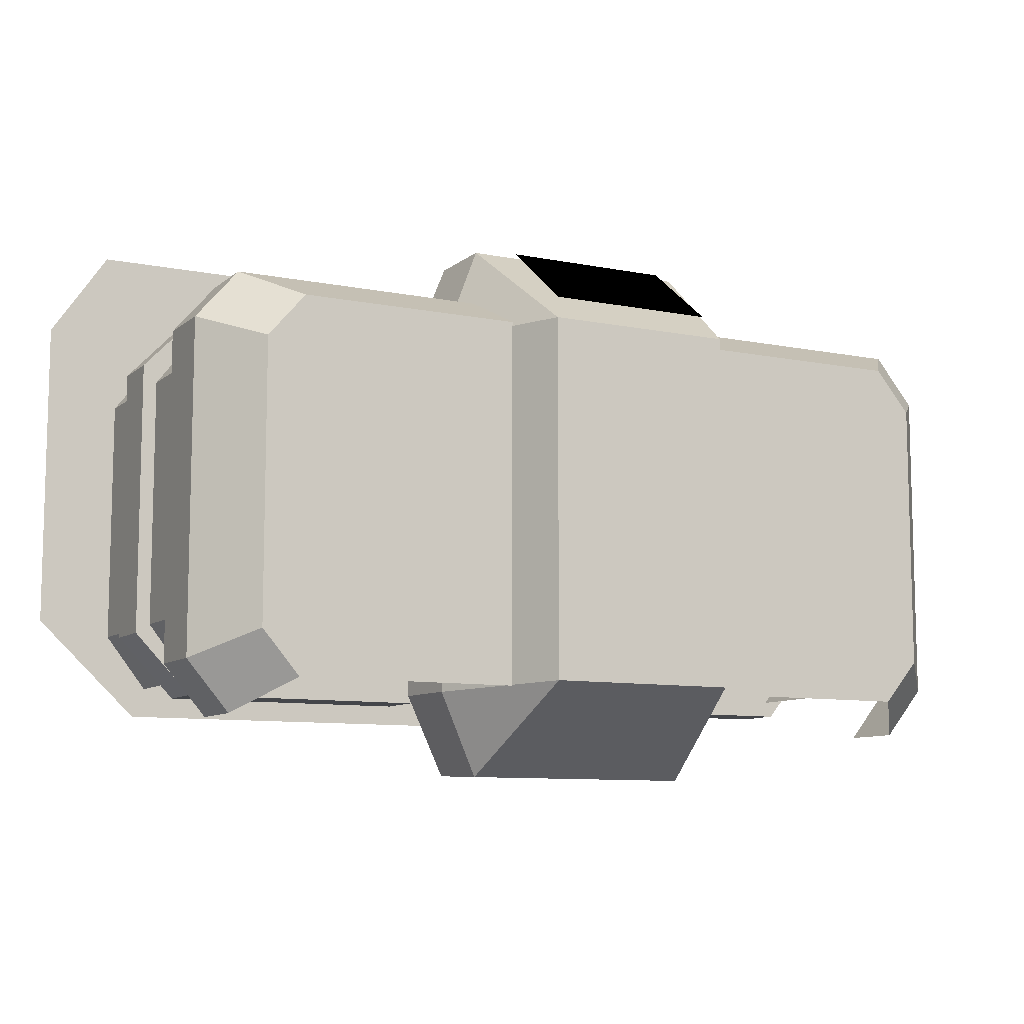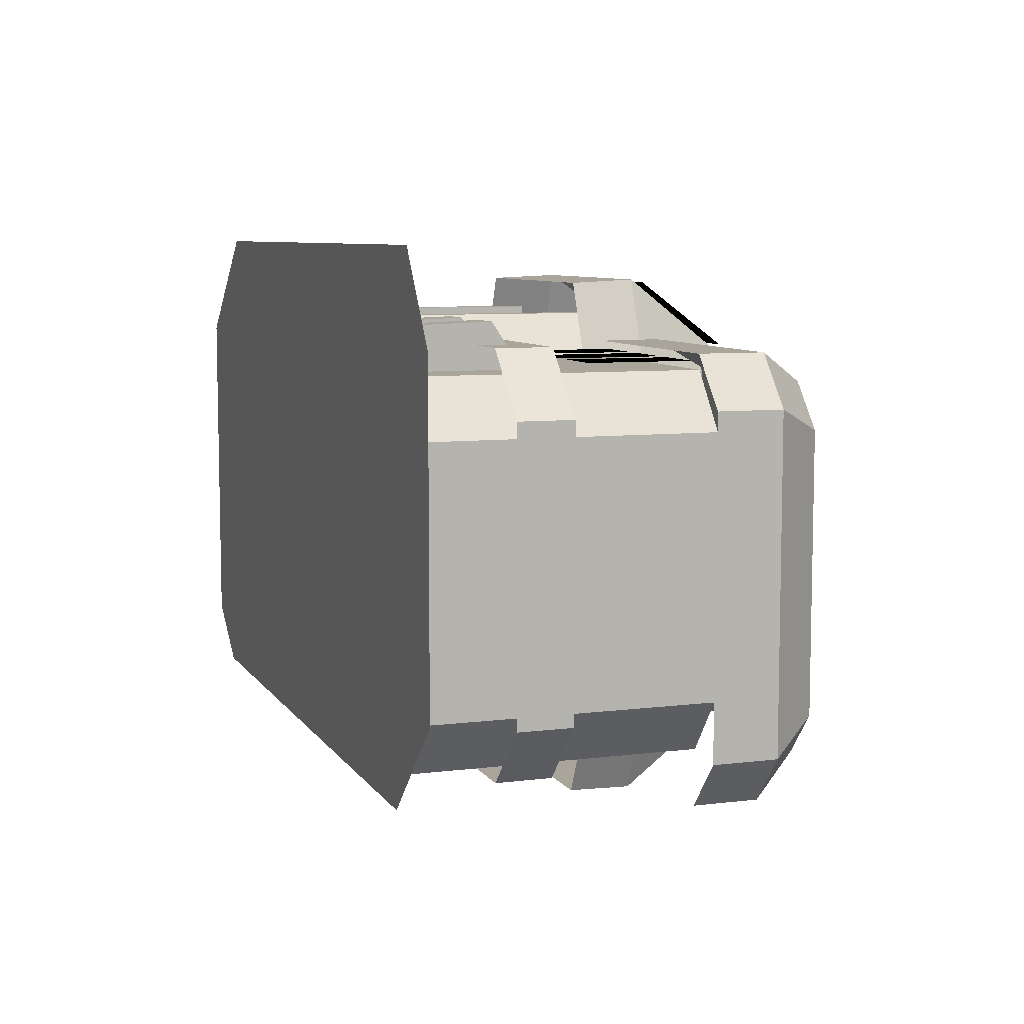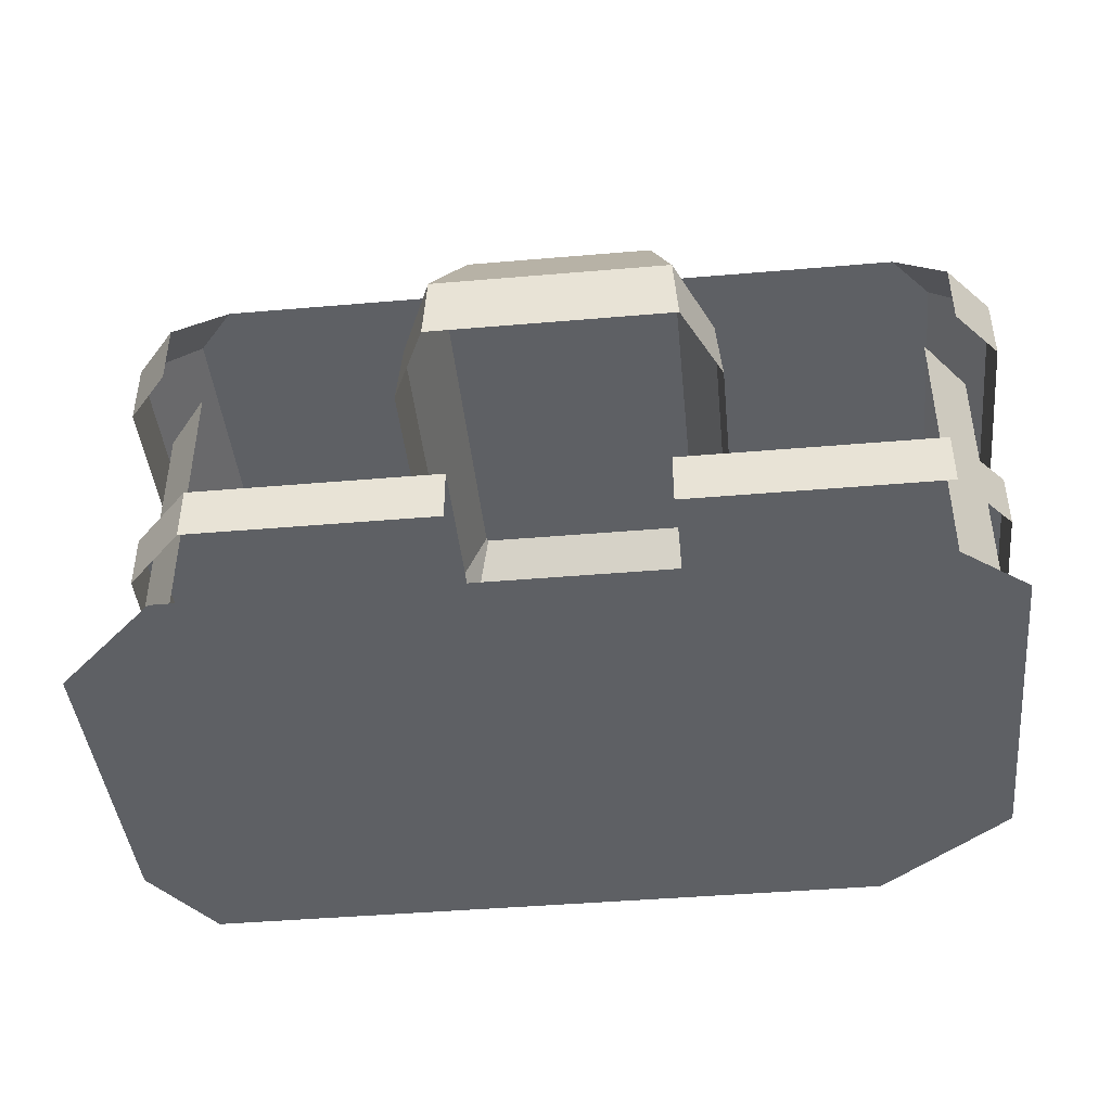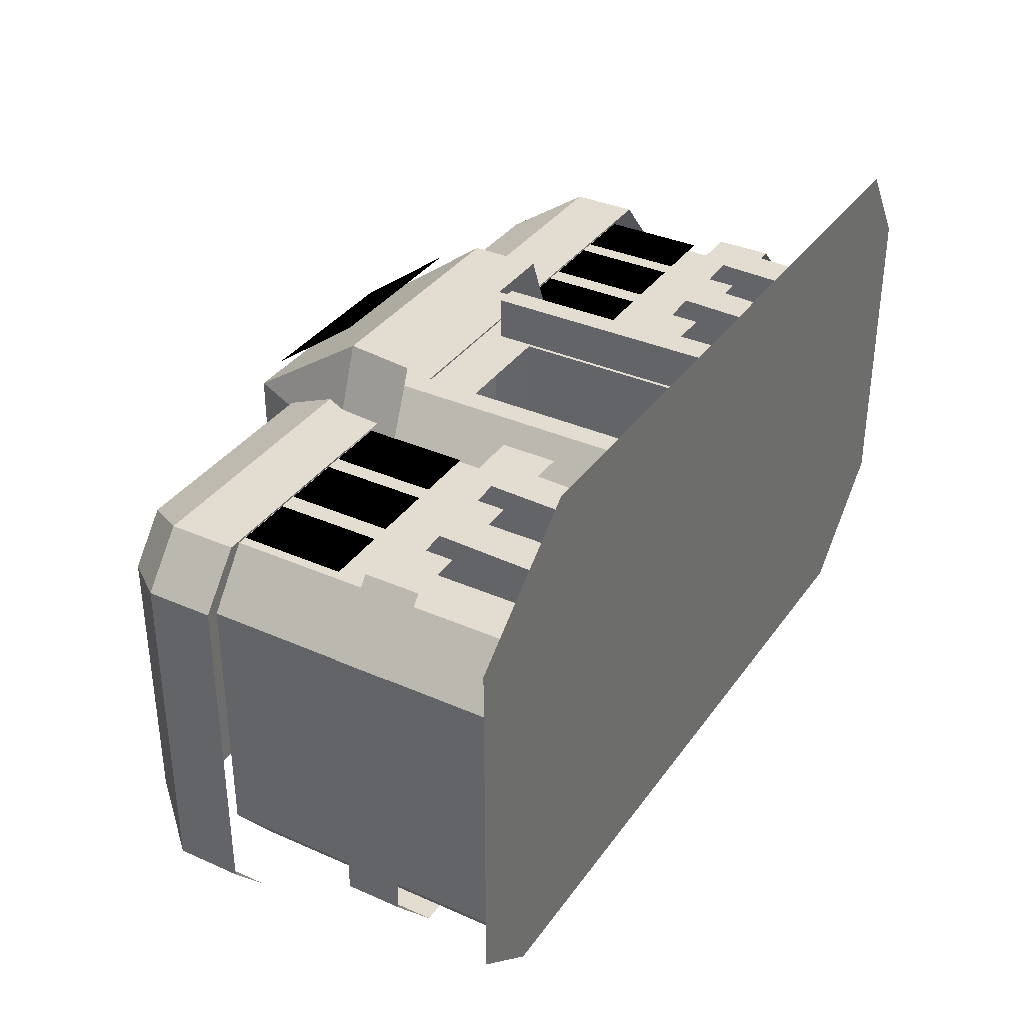
<metadata>
{"format":"obj","ext":"obj","renderer":"f3d","projection":"perspective","resolution":1024,"background":"white","views":[{"elev":-9.4,"azim":152.2,"up":"+Z"},{"elev":7.7,"azim":70.7,"up":"+Z"},{"elev":-43.1,"azim":-174.2,"up":"+Y"},{"elev":35.3,"azim":-59.6,"up":"+Z"}]}
</metadata>
<code>
g polygon0
v 40.46 54.74 3.5
v 40.46 54.74 -16.48
v 36.46 54.74 7.297
v 36.46 54.74 -20.28
v -36.16 54.74 7.297
v -36.16 54.74 -20.28
v -40.08 54.74 3.5
v -40.08 54.74 -16.48
f 1 2 3
f 2 4 3
f 3 4 5
f 4 6 5
f 5 6 7
f 6 8 7
g polygon1
v -54.67 1 -25.02
v -54.67 1 20.46
v -45.67 1 -32.03
v -45.67 1 22.87
v 48.17 1 -32.03
v 48.17 1 22.87
v 61.84 1 -19
v 61.84 1 22.87
f 9 10 11
f 10 12 11
f 11 12 13
f 12 14 13
f 13 14 15
f 14 16 15
v -45.67 1 22.87
v -37.65 1 34.39
v 48.17 1 22.87
v 48.17 1 34.39
v 61.84 1 22.87
v 53.95 1 34.39
f 17 18 19
f 18 20 19
f 19 20 21
f 20 22 21
v -54.67 1 20.46
v -37.65 1 34.39
v -45.67 1 22.87
f 23 24 25
g polygon2
v 39.42 25.6 20.3
v 47 25.6 20.3
v 47 39.07 20.3
v 39.42 39.07 20.3
v 29.77 25.6 20.3
v 37.35 25.6 20.3
v 37.35 39.07 20.3
v 29.77 39.07 20.3
v 19.82 25.6 20.3
v 27.4 25.6 20.3
v 27.4 39.07 20.3
v 19.82 39.07 20.3
v -27.03 25.6 20.3
v -19.45 25.6 20.3
v -19.45 39.07 20.3
v -27.03 39.07 20.3
v -36.68 25.6 20.3
v -29.1 25.6 20.3
v -29.1 39.07 20.3
v -36.68 39.07 20.3
v -46.62 25.6 20.3
v -39.04 25.6 20.3
v -39.04 39.07 20.3
v -46.62 39.07 20.3
v -11.13 47.61 28.87
v 11.13 47.61 28.87
v 11.13 59.37 20.1
v -11.13 59.37 20.1
f 26 27 28 29
f 30 31 32 33
f 34 35 36 37
f 38 39 40 41
f 42 43 44 45
f 46 47 48 49
f 50 51 52 53
g polygon3
v -20.22 44.12 11.54
v -20.98 35.44 11.54
v -20.98 35.44 16.73
v -20.22 44.12 16.73
v -12.4 61.53 11.54
v -20.22 44.12 11.54
v -20.22 44.12 16.73
v -12.4 61.53 16.71
v 20.98 35.44 16.73
v 20.98 35.44 11.54
v 20.22 44.12 11.54
v 20.22 44.12 16.73
v 20.22 44.12 16.73
v 20.22 44.12 11.54
v 12.4 61.53 11.54
v 12.4 61.53 16.71
v 16 35.44 29.02
v 20.98 35.44 16.73
v 20.22 44.12 16.73
v 15.42 44.12 29.39
v -15.42 44.12 29.39
v 15.42 44.12 29.39
v 12.4 61.53 16.71
v -12.4 61.53 16.71
v -20.98 35.44 16.73
v -16 35.44 29.02
v -15.42 44.12 29.39
v -20.22 44.12 16.73
v -12.4 61.53 16.71
v 12.4 61.53 16.71
v 12.4 61.53 11.54
v -12.4 61.53 11.54
v -16 35.44 29.02
v 16 35.44 29.02
v 15.42 44.12 29.39
v -15.42 44.12 29.39
f 54 55 56 57
f 58 59 60 61
f 62 63 64 65
f 66 67 68 69
f 70 71 72 73
f 74 75 76 77
f 78 79 80 81
f 82 83 84 85
f 86 87 88 89
v 15.42 44.12 29.39
v 20.22 44.12 16.73
v 12.4 61.53 16.71
v -12.4 61.53 16.71
v -20.22 44.12 16.73
v -15.42 44.12 29.39
f 90 91 92
f 93 94 95
g polygon4
v -10.88 33.09 7.307
v -10.88 2.227 7.307
v -5.709 33.09 7.307
v -5.709 2.227 7.307
v 5.352 33.09 7.307
v 5.352 2.227 7.307
v 10.84 33.09 7.307
v 10.84 2.227 7.307
f 96 97 98
f 97 99 98
f 98 99 100
f 99 101 100
f 100 101 102
f 101 103 102
v 10.84 2.227 22.89
v 10.84 2.227 19.18
v 5.352 2.227 25.87
v 5.352 2.227 22.16
v -5.709 2.227 25.87
v -5.709 2.227 22.16
v -10.88 2.227 22.89
v -10.88 2.227 19.18
f 104 105 106
f 105 107 106
f 106 107 108
f 107 109 108
f 108 109 110
f 109 111 110
v 10.84 2.227 19.18
v 10.84 2.227 7.307
v 5.352 2.227 22.16
v 5.352 2.227 7.307
v -5.709 2.227 22.16
v -5.709 2.227 7.307
v -10.88 2.227 19.18
v -10.88 2.227 7.307
f 112 113 114
f 113 115 114
f 114 115 116
f 115 117 116
f 116 117 118
f 117 119 118
v 13.92 13.89 -30.27
v 13.92 21.14 -30.27
v 46.66 21.14 -30.27
v 46.66 13.89 -30.27
v 13.92 21.14 -30.27
v 13.92 21.14 22.27
v 46.66 21.14 22.27
v 46.66 21.14 -30.27
v 13.92 21.14 22.27
v 13.92 13.89 22.27
v 46.66 13.89 22.27
v 46.66 21.14 22.27
v 46.66 13.89 -30.27
v 46.66 21.14 -30.27
v 54.31 21.14 -22.25
v 54.31 13.89 -22.25
v 46.66 21.14 -30.27
v 46.66 21.14 22.27
v 54.31 21.14 14.25
v 54.31 21.14 -22.25
v 46.66 21.14 22.27
v 46.66 13.89 22.27
v 54.31 13.89 14.25
v 54.31 21.14 14.25
v -47.55 13.89 -30.27
v -47.55 21.14 -30.27
v -13.92 21.14 -30.27
v -13.92 13.89 -30.27
v -47.55 21.14 -30.27
v -47.55 21.14 22.27
v -13.92 21.14 22.27
v -13.92 21.14 -30.27
v -47.55 21.14 22.27
v -47.55 13.89 22.27
v -13.92 13.89 22.27
v -13.92 21.14 22.27
v -54.31 13.89 -22.25
v -54.31 13.89 14.25
v -54.31 21.14 14.25
v -54.31 21.14 -22.25
v 54.31 13.89 14.25
v 54.31 13.89 -22.25
v 54.31 21.14 -22.25
v 54.31 21.14 14.25
v -54.31 21.14 -22.25
v -47.55 21.14 -30.27
v -47.55 13.89 -30.27
v -54.31 13.89 -22.25
v -54.31 21.14 14.25
v -47.55 21.14 22.27
v -47.55 21.14 -30.27
v -54.31 21.14 -22.25
v -54.31 13.89 14.25
v -47.55 13.89 22.27
v -47.55 21.14 22.27
v -54.31 21.14 14.25
v 10.84 2.227 19.18
v 10.84 33.09 19.18
v 10.84 33.09 7.307
v 10.84 2.227 7.307
v -10.88 33.09 19.18
v -10.88 2.227 19.18
v -10.88 2.227 7.307
v -10.88 33.09 7.307
f 120 121 122 123
f 124 125 126 127
f 128 129 130 131
f 132 133 134 135
f 136 137 138 139
f 140 141 142 143
f 144 145 146 147
f 148 149 150 151
f 152 153 154 155
f 156 157 158 159
f 160 161 162 163
f 164 165 166 167
f 168 169 170 171
f 172 173 174 175
f 176 177 178 179
f 180 181 182 183
g polygon5
v 10.84 2.227 19.18
v 46.92 2.227 19.18
v 10.84 33.09 19.18
v 46.92 33.09 19.18
v 10.84 40.11 19.18
v 46.92 40.11 19.18
f 184 185 186
f 185 187 186
f 186 187 188
f 187 189 188
v 46.92 40.11 -28.16
v 52.45 40.11 -21.03
v 46.92 33.09 -28.16
v 52.45 33.09 -21.03
v 46.92 2.227 -28.16
v 52.45 2.227 -21.03
f 190 191 192
f 191 193 192
f 192 193 194
f 193 195 194
v 46.92 2.227 19.18
v 52.45 2.227 12.04
v 46.92 33.09 19.18
v 52.45 33.09 12.04
v 46.92 40.11 19.18
v 52.45 40.11 12.04
f 196 197 198
f 197 199 198
f 198 199 200
f 199 201 200
v -46.63 2.227 19.18
v -10.88 2.227 19.18
v -46.63 33.09 19.18
v -10.88 33.09 19.18
v -46.63 40.11 19.18
v -10.88 40.11 19.18
f 202 203 204
f 203 205 204
f 204 205 206
f 205 207 206
v -52.07 40.11 12.04
v -52.07 40.11 -21.03
v -52.07 33.09 12.04
v -52.07 33.09 -21.03
v -52.07 2.227 12.04
v -52.07 2.227 -21.03
f 208 209 210
f 209 211 210
f 210 211 212
f 211 213 212
v 52.45 40.11 -21.03
v 52.45 40.11 12.04
v 52.45 33.09 -21.03
v 52.45 33.09 12.04
v 52.45 2.227 -21.03
v 52.45 2.227 12.04
f 214 215 216
f 215 217 216
f 216 217 218
f 217 219 218
v -46.63 2.227 -28.16
v -52.07 2.227 -21.03
v -46.63 33.09 -28.16
v -52.07 33.09 -21.03
v -46.63 40.11 -28.16
v -52.07 40.11 -21.03
f 220 221 222
f 221 223 222
f 222 223 224
f 223 225 224
v -46.63 40.11 19.18
v -52.07 40.11 12.04
v -46.63 33.09 19.18
v -52.07 33.09 12.04
v -46.63 2.227 19.18
v -52.07 2.227 12.04
f 226 227 228
f 227 229 228
f 228 229 230
f 229 231 230
v 18.45 37.87 19.23
v 14.25 37.87 24.91
v 14.25 1.654 24.91
v 18.45 1.654 19.23
v 18.45 1.654 19.23
v 14.25 1.654 24.91
v 11.22 1.654 24.91
v 11.22 1.654 19.23
v 11.22 1.654 24.91
v 11.22 37.87 24.91
v 11.22 37.87 19.23
v 11.22 1.654 19.23
v 14.25 37.87 24.91
v 18.45 37.87 19.23
v 11.22 37.87 19.23
v 11.22 37.87 24.91
v 14.25 1.654 24.91
v 14.25 37.87 24.91
v 11.22 37.87 24.91
v 11.22 1.654 24.91
v -18.45 37.87 19.23
v -18.45 1.654 19.23
v -14.25 1.654 24.91
v -14.25 37.87 24.91
v -18.45 1.654 19.23
v -11.22 1.654 19.23
v -11.22 1.654 24.91
v -14.25 1.654 24.91
v -11.22 1.654 24.91
v -11.22 1.654 19.23
v -11.22 37.87 19.23
v -11.22 37.87 24.91
v -14.25 37.87 24.91
v -11.22 37.87 24.91
v -11.22 37.87 19.23
v -18.45 37.87 19.23
v -14.25 1.654 24.91
v -11.22 1.654 24.91
v -11.22 37.87 24.91
v -14.25 37.87 24.91
v -10.88 40.11 19.18
v -10.88 33.09 19.18
v 10.84 33.09 19.18
v 10.84 40.11 19.18
f 232 233 234 235
f 236 237 238 239
f 240 241 242 243
f 244 245 246 247
f 248 249 250 251
f 252 253 254 255
f 256 257 258 259
f 260 261 262 263
f 264 265 266 267
f 268 269 270 271
f 272 273 274 275
g polygon6
v 39.68 54.74 -23.64
v 36.46 54.74 -20.28
v 44.03 54.74 -19.2
v 40.46 54.74 -16.48
v 44.03 54.74 6.215
v 40.46 54.74 3.5
v 39.68 54.74 10.66
v 36.46 54.74 7.297
v -39.38 54.74 10.66
v -36.16 54.74 7.297
v -43.65 54.74 6.215
v -40.08 54.74 3.5
v -43.65 54.74 -19.2
v -40.08 54.74 -16.48
v -39.38 54.74 -23.64
v -36.16 54.74 -20.28
v 39.68 54.74 -23.64
v 36.46 54.74 -20.28
f 276 277 278
f 277 279 278
f 278 279 280
f 279 281 280
f 280 281 282
f 281 283 282
f 282 283 284
f 283 285 284
f 284 285 286
f 285 287 286
f 286 287 288
f 287 289 288
f 288 289 290
f 289 291 290
f 290 291 292
f 291 293 292
v 44.41 54.74 -30.23
v 39.68 54.74 -23.64
v 49.28 54.74 -24.53
v 44.03 54.74 -19.2
v 49.28 54.74 11.55
v 44.03 54.74 6.215
v 44.41 54.74 17.26
v 39.68 54.74 10.66
v -44.12 54.74 17.26
v -39.38 54.74 10.66
v -48.9 54.74 11.55
v -43.65 54.74 6.215
v -48.9 54.74 -24.53
v -43.65 54.74 -19.2
v -44.12 54.74 -30.23
v -39.38 54.74 -23.64
v 44.41 54.74 -30.23
v 39.68 54.74 -23.64
f 294 295 296
f 295 297 296
f 296 297 298
f 297 299 298
f 298 299 300
f 299 301 300
f 300 301 302
f 301 303 302
f 302 303 304
f 303 305 304
f 304 305 306
f 305 307 306
f 306 307 308
f 307 309 308
f 308 309 310
f 309 311 310
v 35.49 15.66 25.12
v 40.24 15.66 25.12
v 40.24 19.59 19.25
v 35.49 19.59 19.25
v 35.49 2.359 24.66
v 40.24 2.359 24.66
v 40.24 15.66 25.12
v 35.49 15.66 25.12
v 23.73 2.359 19.25
v 23.73 2.359 24.66
v 23.73 15.66 25.12
v 23.73 19.59 19.25
v 28.48 2.359 24.66
v 28.48 2.359 19.25
v 28.48 19.59 19.25
v 28.48 15.66 25.12
v 23.73 15.66 25.12
v 28.48 15.66 25.12
v 28.48 19.59 19.25
v 23.73 19.59 19.25
v 23.73 2.359 24.66
v 28.48 2.359 24.66
v 28.48 15.66 25.12
v 23.73 15.66 25.12
v -28.38 2.359 19.25
v -28.38 2.359 24.66
v -28.38 15.66 25.12
v -28.38 19.59 19.25
v -23.63 2.359 24.66
v -23.63 2.359 19.25
v -23.63 19.59 19.25
v -23.63 15.66 25.12
v -28.38 15.66 25.12
v -23.63 15.66 25.12
v -23.63 19.59 19.25
v -28.38 19.59 19.25
v -28.38 2.359 24.66
v -23.63 2.359 24.66
v -23.63 15.66 25.12
v -28.38 15.66 25.12
v -40.14 2.359 19.25
v -40.14 2.359 24.66
v -40.14 15.66 25.12
v -40.14 19.59 19.25
v -35.39 2.359 24.66
v -35.39 2.359 19.25
v -35.39 19.59 19.25
v -35.39 15.66 25.12
v -40.14 15.66 25.12
v -35.39 15.66 25.12
v -35.39 19.59 19.25
v -40.14 19.59 19.25
v -40.14 2.359 24.66
v -35.39 2.359 24.66
v -35.39 15.66 25.12
v -40.14 15.66 25.12
v 20.22 44.12 11.54
v 20.98 35.44 11.54
v 20.98 35.44 8.875
v 20.22 44.12 8.875
v 12.4 61.53 11.54
v 20.22 44.12 11.54
v 20.22 44.12 8.875
v 12.4 61.53 8.875
v -12.4 61.53 11.54
v 12.4 61.53 11.54
v 12.4 61.53 8.875
v -12.4 61.53 8.875
v 20.22 44.12 8.875
v 20.98 35.44 8.875
v 20.98 35.44 -30.45
v 20.22 44.12 -30.45
v 12.4 61.53 8.875
v 20.22 44.12 8.875
v 20.22 44.12 -30.45
v 12.4 61.53 -29.91
v -20.22 44.12 8.875
v -20.98 35.44 8.875
v -20.98 35.44 11.54
v -20.22 44.12 11.54
v -12.4 61.53 8.875
v -20.22 44.12 8.875
v -20.22 44.12 11.54
v -12.4 61.53 11.54
v -12.4 61.53 8.875
v 12.4 61.53 8.875
v 12.4 61.53 -29.91
v -12.4 61.53 -29.91
v -16 35.44 -41.02
v -20.98 35.44 -30.45
v -20.22 44.12 -30.45
v -15.42 44.12 -41.39
v -20.98 35.44 -30.45
v -20.98 35.44 8.875
v -20.22 44.12 8.875
v -20.22 44.12 -30.45
v -12.4 61.53 -29.91
v -20.22 44.12 -30.45
v -20.22 44.12 8.875
v -12.4 61.53 8.875
v -15.42 44.12 -41.39
v 15.42 44.12 -41.39
v 16 35.44 -41.02
v -16 35.44 -41.02
v 20.98 35.44 -30.45
v 16 35.44 -41.02
v 15.42 44.12 -41.39
v 20.22 44.12 -30.45
v -12.4 61.53 -29.91
v 12.4 61.53 -29.91
v 15.42 44.12 -41.39
v -15.42 44.12 -41.39
v 56.05 46.98 -27.84
v 50.51 46.98 -34.34
v 44.41 54.74 -30.23
v 49.28 54.74 -24.53
v 56.05 46.98 14.86
v 50.51 46.98 21.36
v 50.51 38.39 21.36
v 56.05 38.39 14.86
v 50.51 46.98 21.36
v -50.22 46.98 21.36
v -50.22 38.39 21.36
v 50.51 38.39 21.36
v -55.67 46.98 -27.84
v -55.67 46.98 14.86
v -48.9 54.74 11.55
v -48.9 54.74 -24.53
v 56.05 46.98 14.86
v 56.05 46.98 -27.84
v 49.28 54.74 -24.53
v 49.28 54.74 11.55
v -55.67 46.98 -27.84
v -50.22 46.98 -34.34
v -50.22 38.39 -34.34
v -55.67 38.39 -27.84
v -55.67 46.98 14.86
v -50.22 46.98 21.36
v -44.12 54.74 17.26
v -48.9 54.74 11.55
v 50.51 38.39 -34.34
v 50.51 46.98 -34.34
v 56.05 46.98 -27.84
v 56.05 38.39 -27.84
v 44.41 54.74 17.26
v 50.51 46.98 21.36
v 56.05 46.98 14.86
v 49.28 54.74 11.55
v -44.12 54.74 17.26
v -50.22 46.98 21.36
v 50.51 46.98 21.36
v 44.41 54.74 17.26
v -55.67 38.39 -27.84
v -55.67 38.39 14.86
v -55.67 46.98 14.86
v -55.67 46.98 -27.84
v 56.05 38.39 14.86
v 56.05 38.39 -27.84
v 56.05 46.98 -27.84
v 56.05 46.98 14.86
v -48.9 54.74 -24.53
v -44.12 54.74 -30.23
v -50.22 46.98 -34.34
v -55.67 46.98 -27.84
v -55.67 38.39 14.86
v -50.22 38.39 21.36
v -50.22 46.98 21.36
v -55.67 46.98 14.86
v 35.49 2.359 19.25
v 35.49 2.359 24.66
v 35.49 15.66 25.12
v 35.49 19.59 19.25
v 40.24 2.359 24.66
v 40.24 2.359 19.25
v 40.24 19.59 19.25
v 40.24 15.66 25.12
f 312 313 314 315
f 316 317 318 319
f 320 321 322 323
f 324 325 326 327
f 328 329 330 331
f 332 333 334 335
f 336 337 338 339
f 340 341 342 343
f 344 345 346 347
f 348 349 350 351
f 352 353 354 355
f 356 357 358 359
f 360 361 362 363
f 364 365 366 367
f 368 369 370 371
f 372 373 374 375
f 376 377 378 379
f 380 381 382 383
f 384 385 386 387
f 388 389 390 391
f 392 393 394 395
f 396 397 398 399
f 400 401 402 403
f 404 405 406 407
f 408 409 410 411
f 412 413 414 415
f 416 417 418 419
f 420 421 422 423
f 424 425 426 427
f 428 429 430 431
f 432 433 434 435
f 436 437 438 439
f 440 441 442 443
f 444 445 446 447
f 448 449 450 451
f 452 453 454 455
f 456 457 458 459
f 460 461 462 463
f 464 465 466 467
f 468 469 470 471
f 472 473 474 475
f 476 477 478 479
f 480 481 482 483
f 484 485 486 487
v 20.22 44.12 -30.45
v 15.42 44.12 -41.39
v 12.4 61.53 -29.91
v -12.4 61.53 -29.91
v -15.42 44.12 -41.39
v -20.22 44.12 -30.45
f 488 489 490
f 491 492 493

</code>
